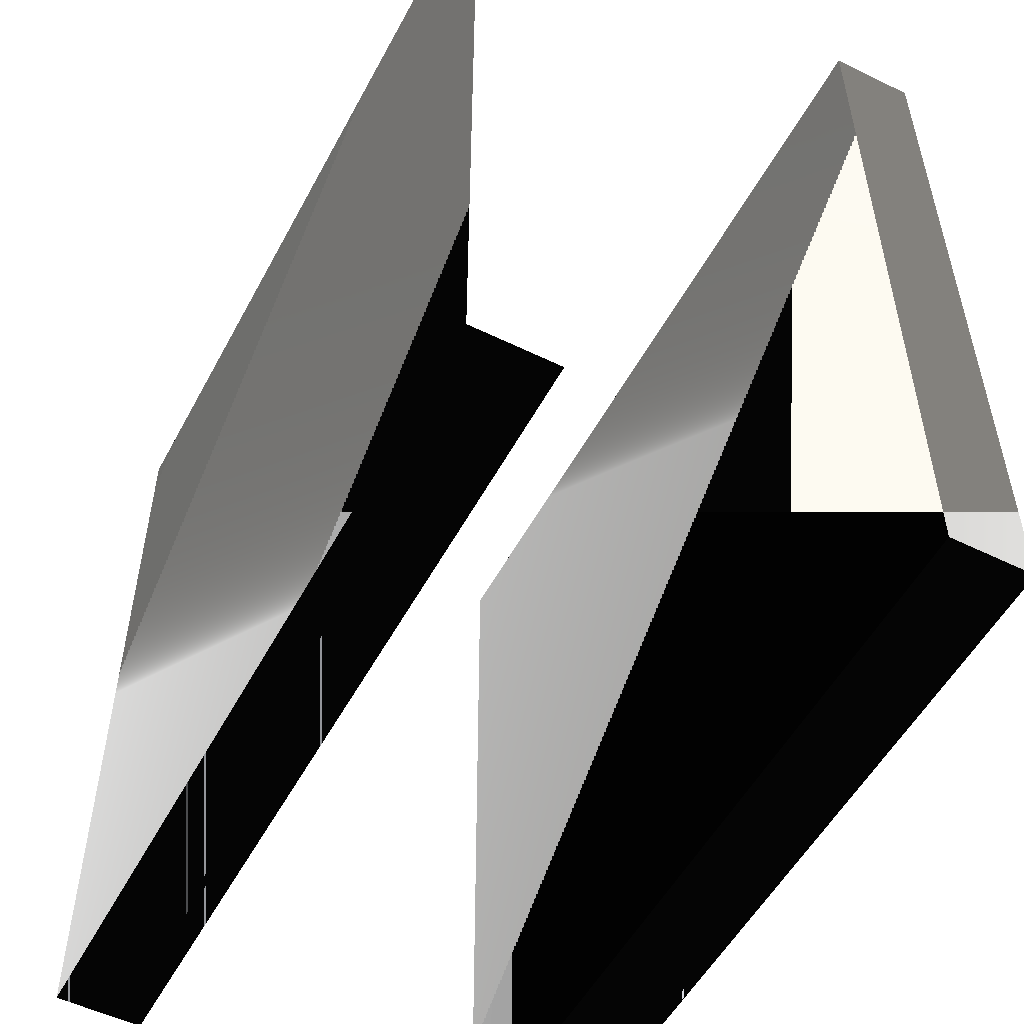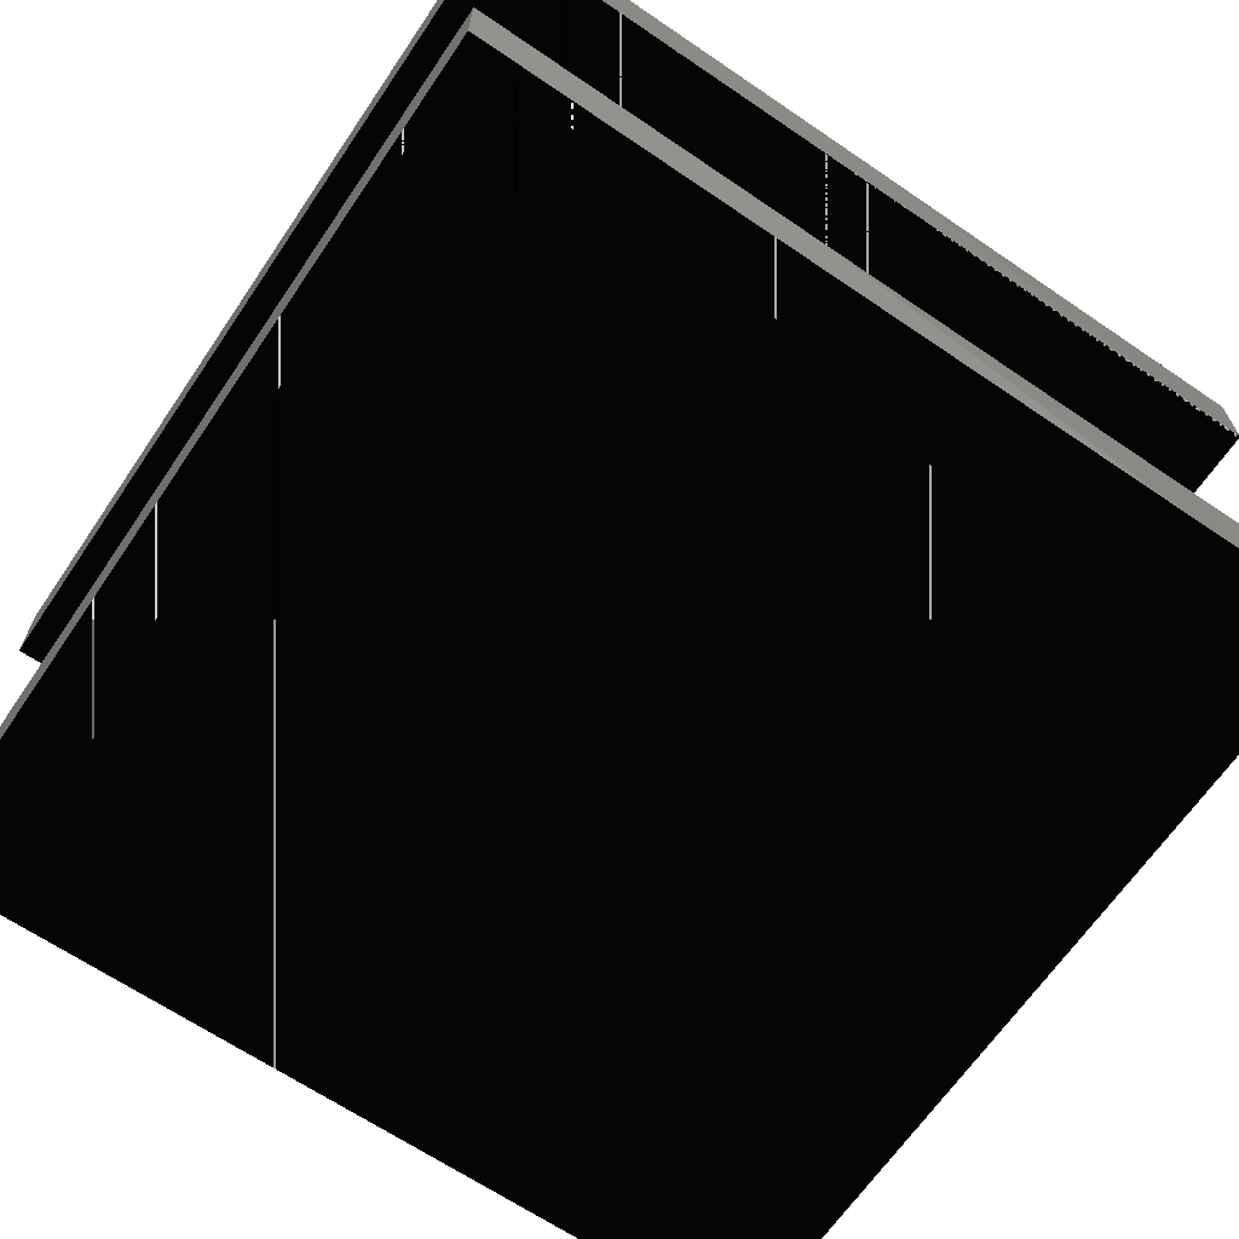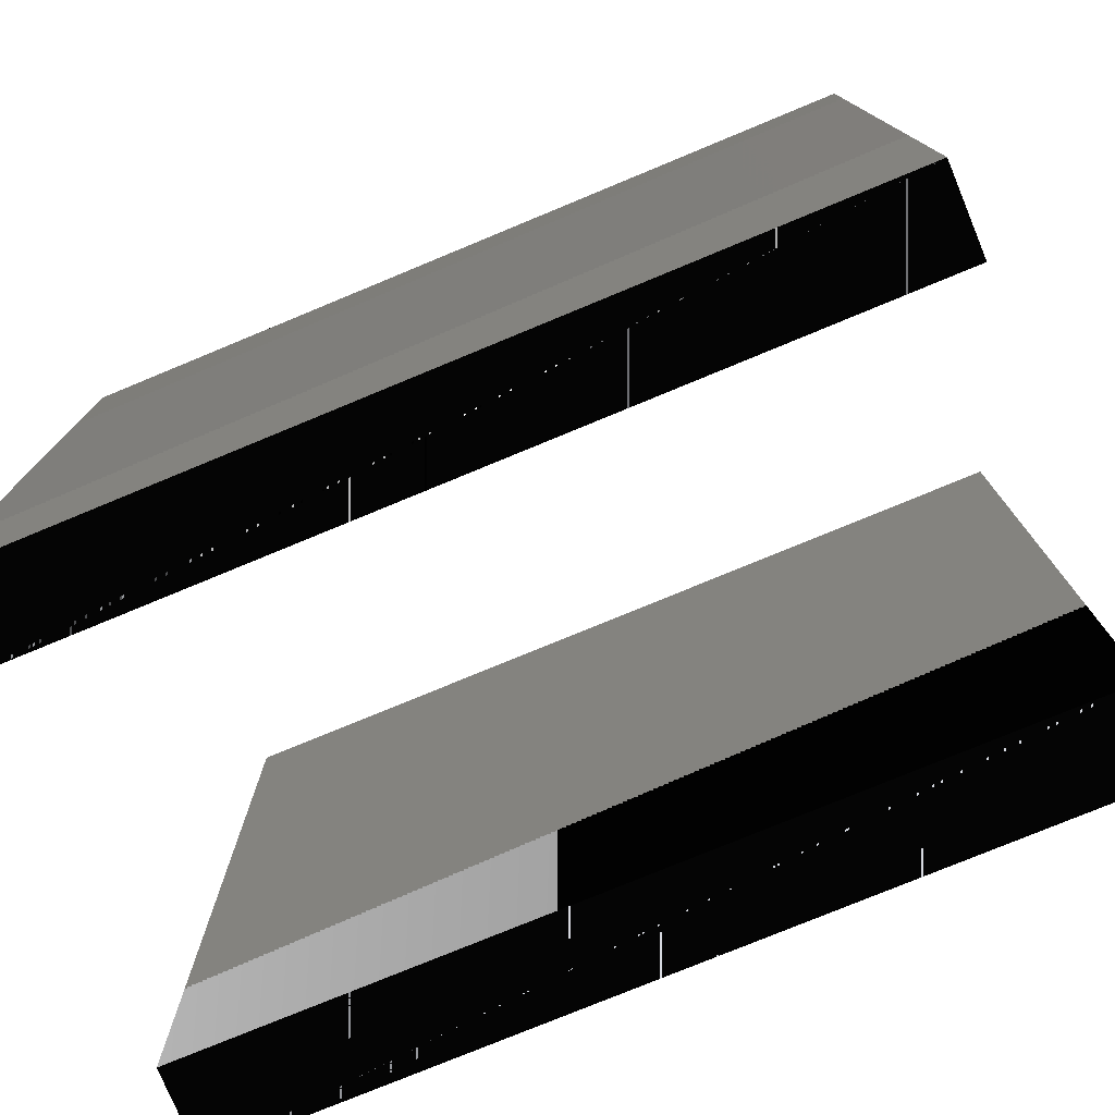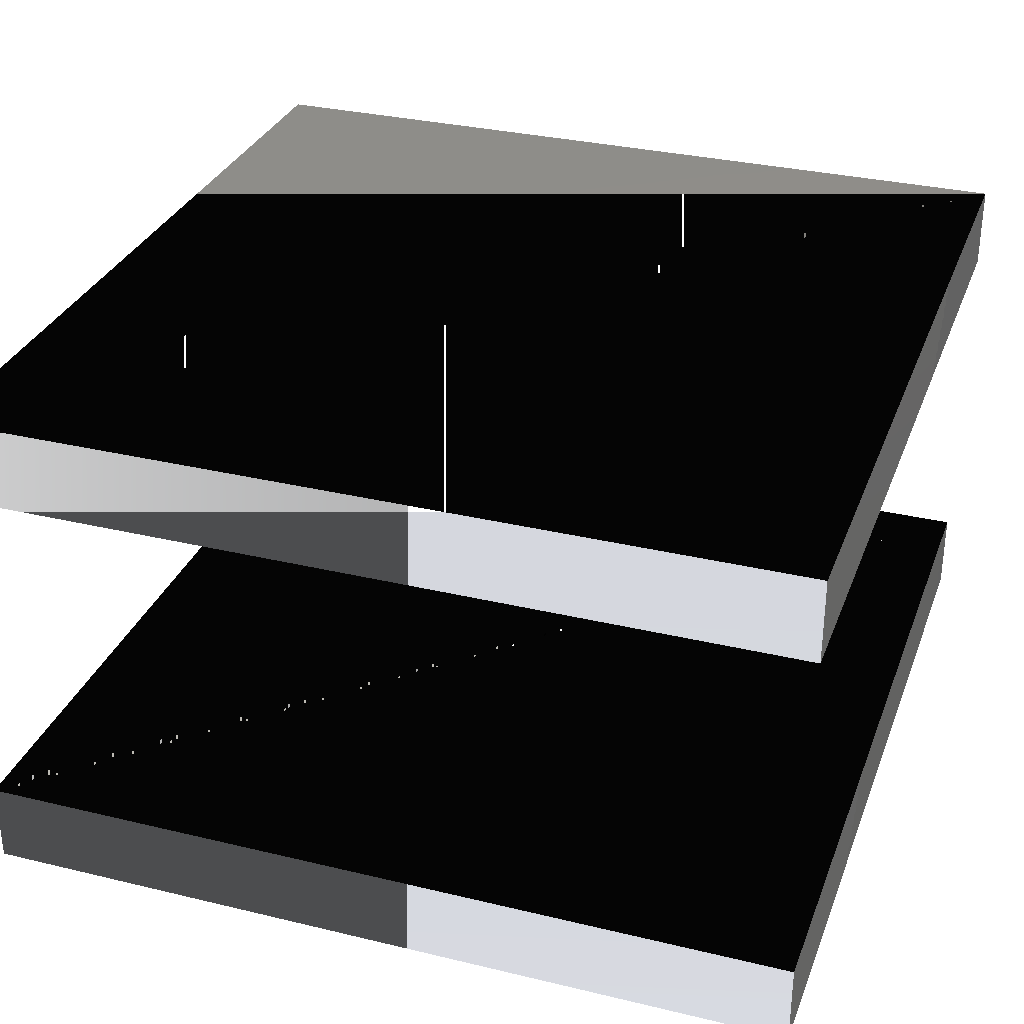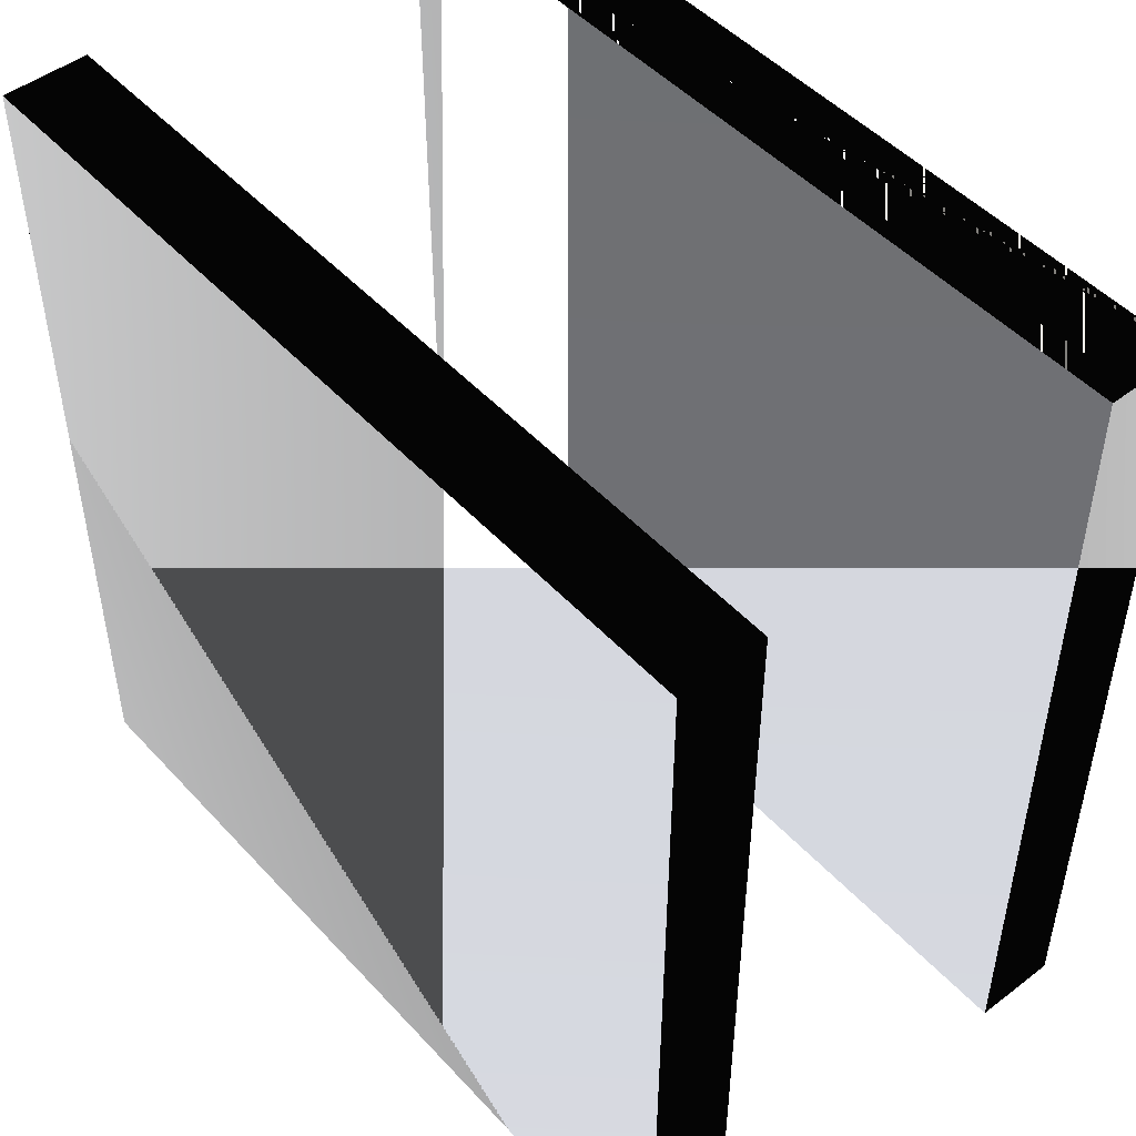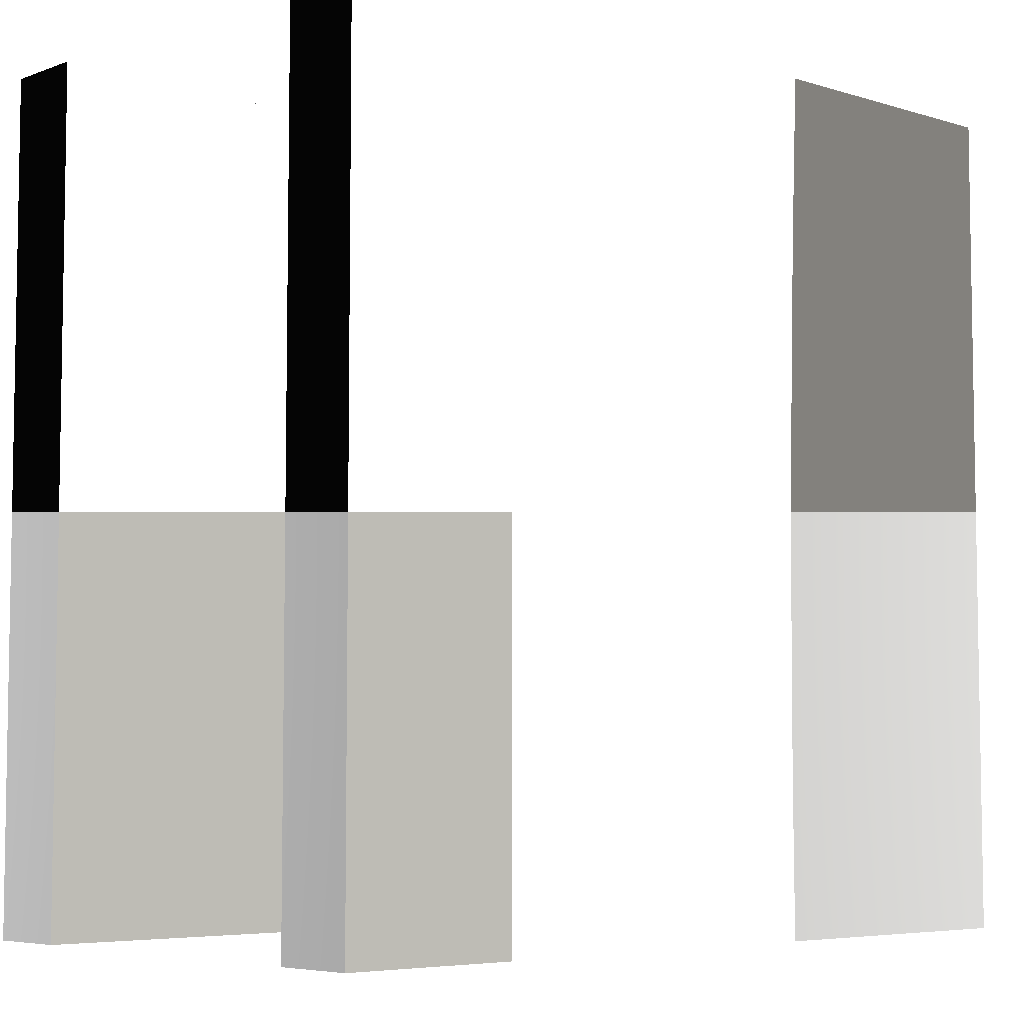
<metadata>
{"format":"stl","ext":"stl","renderer":"f3d","projection":"perspective","resolution":1024,"background":"white","views":[{"elev":-53.1,"azim":62.3,"up":"+Y"},{"elev":-66.2,"azim":-34.3,"up":"+Z"},{"elev":-77.1,"azim":22.5,"up":"+Y"},{"elev":31.5,"azim":18.8,"up":"+Z"},{"elev":48.6,"azim":-130.3,"up":"+Y"},{"elev":-5.9,"azim":-42.6,"up":"+Y"}]}
</metadata>
<code>
# stl→obj: 16 verts, 24 faces
v -8.472e-08 -8.472e-08 1.694e-08
v -8.472e-08 8.472e-08 1.694e-08
v -8.472e-08 8.472e-08 0
v -8.472e-08 -8.472e-08 0
v 8.472e-08 -8.472e-08 1.694e-08
v 8.472e-08 -8.472e-08 0
v 8.472e-08 8.472e-08 1.694e-08
v 8.472e-08 8.472e-08 0
v -8.472e-08 -8.472e-08 1.047e-07
v -8.472e-08 8.472e-08 1.047e-07
v -8.472e-08 8.472e-08 8.772e-08
v -8.472e-08 -8.472e-08 8.772e-08
v 8.472e-08 -8.472e-08 1.047e-07
v 8.472e-08 -8.472e-08 8.772e-08
v 8.472e-08 8.472e-08 1.047e-07
v 8.472e-08 8.472e-08 8.772e-08
f 1 2 3
f 3 4 1
f 5 1 4
f 4 6 5
f 7 5 6
f 6 8 7
f 2 7 8
f 8 3 2
f 1 2 7
f 1 5 7
f 4 3 8
f 4 6 8
f 9 10 11
f 11 12 9
f 13 9 12
f 12 14 13
f 15 13 14
f 14 16 15
f 10 15 16
f 16 11 10
f 9 10 15
f 9 13 15
f 12 11 16
f 12 14 16

</code>
